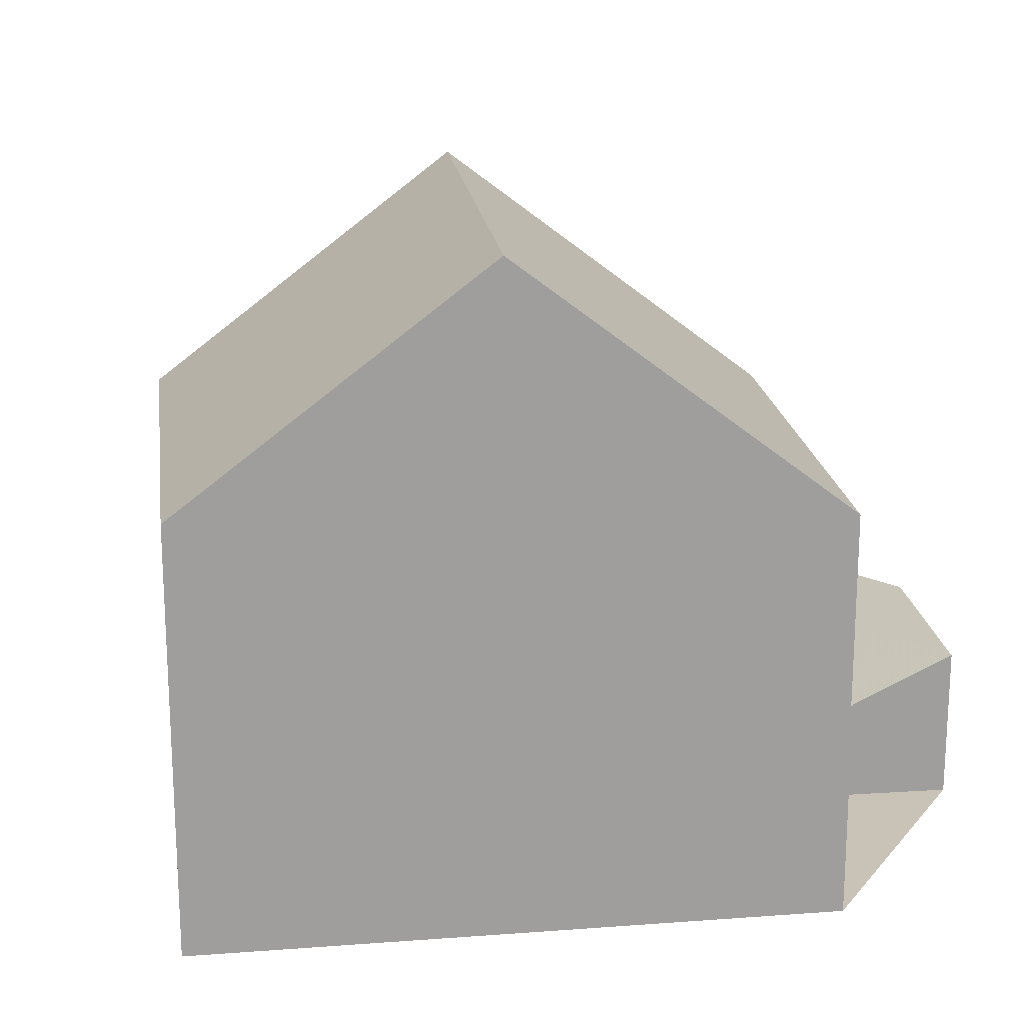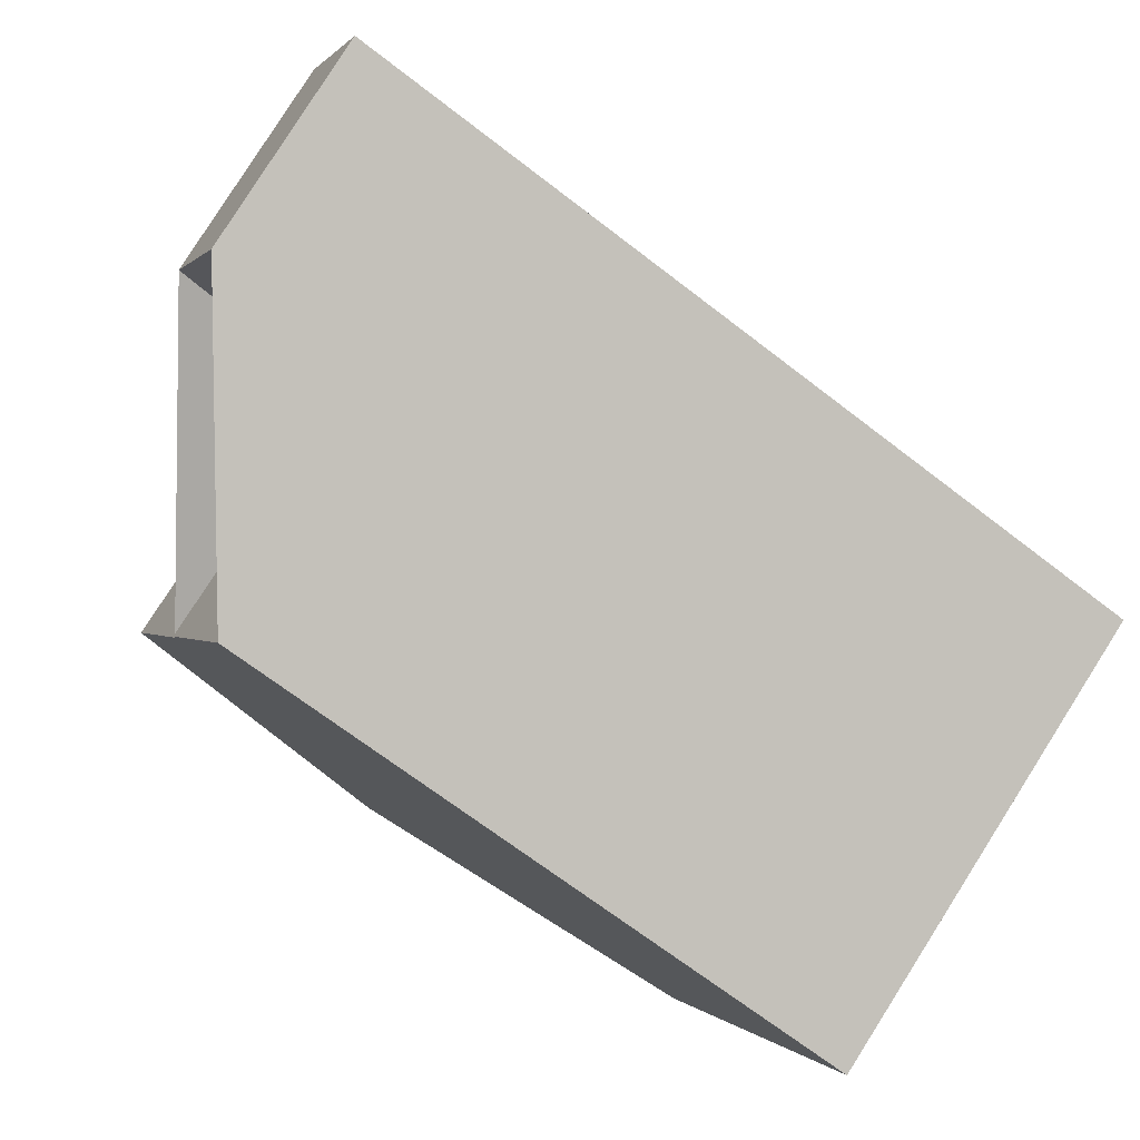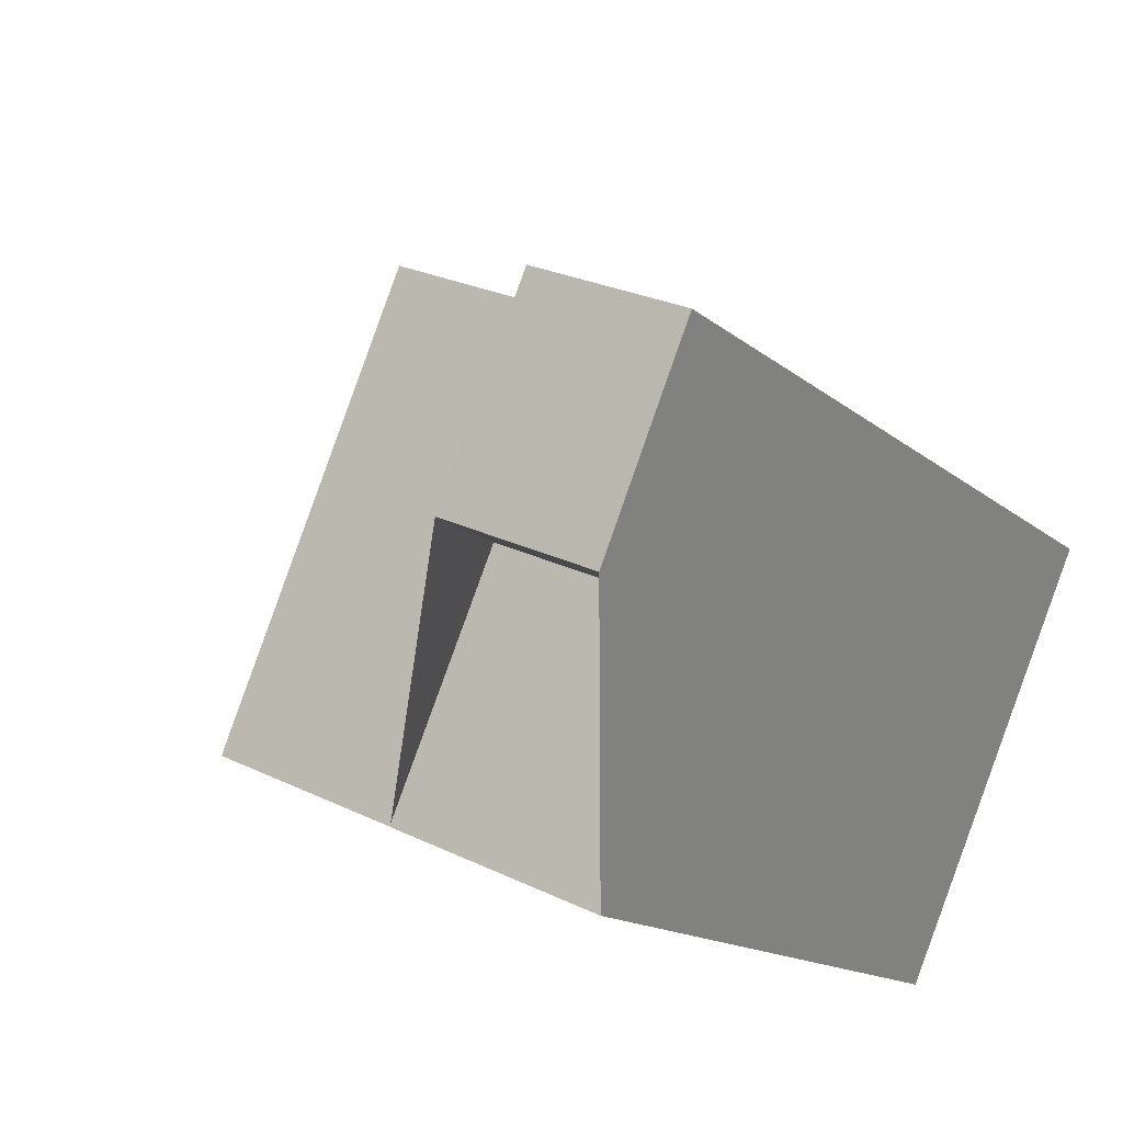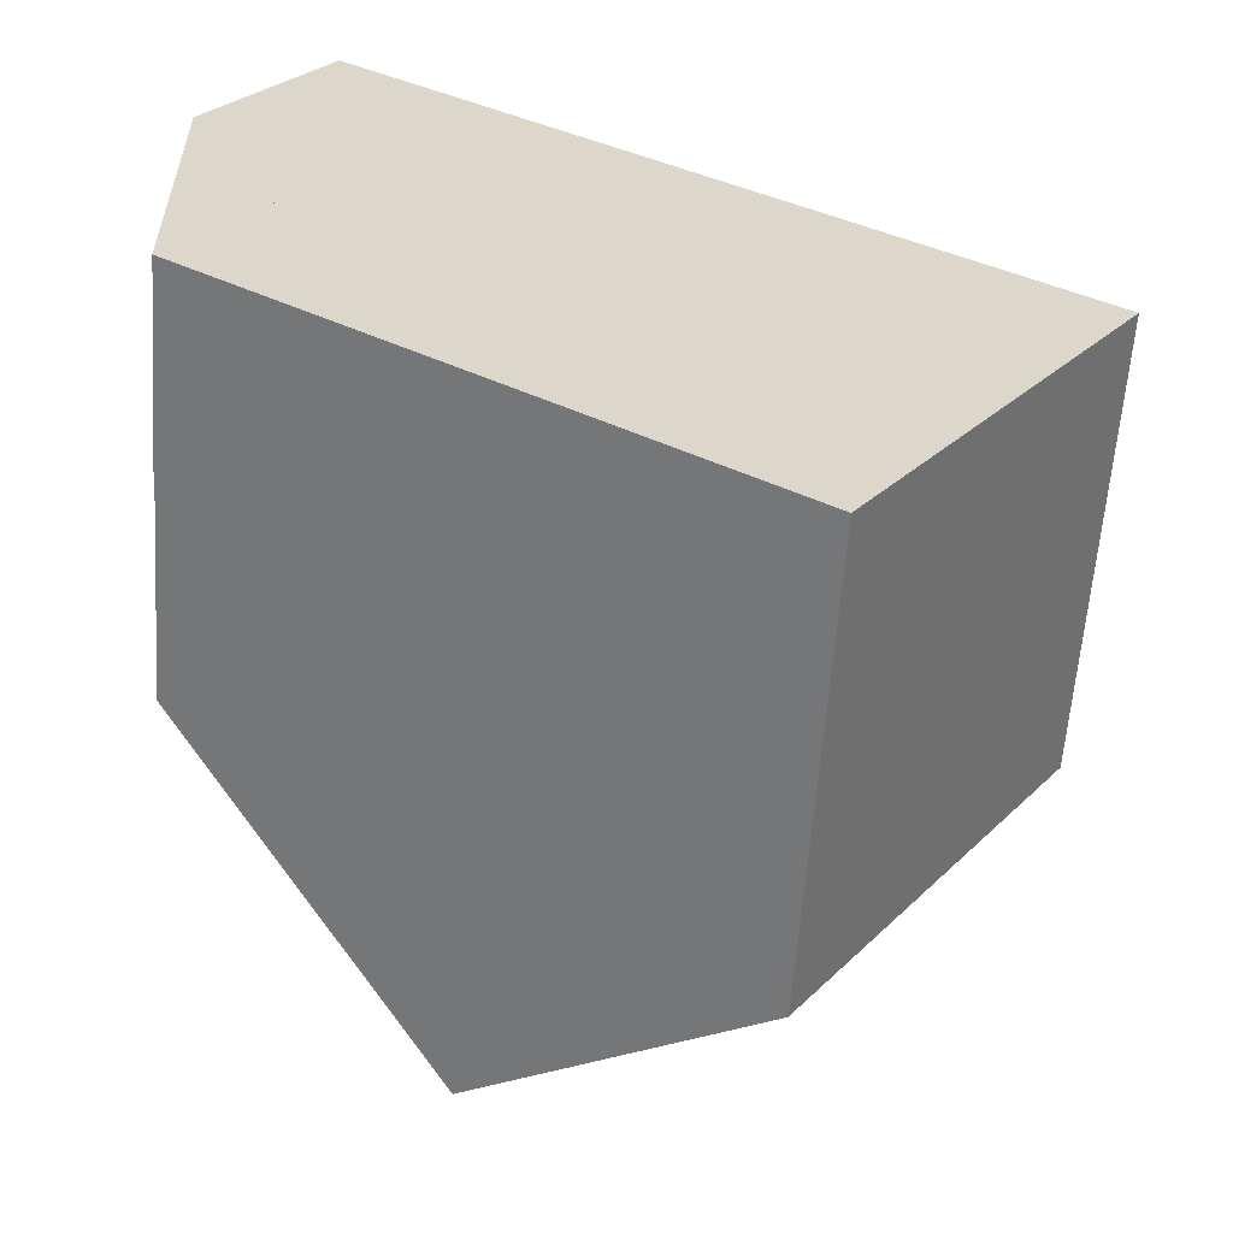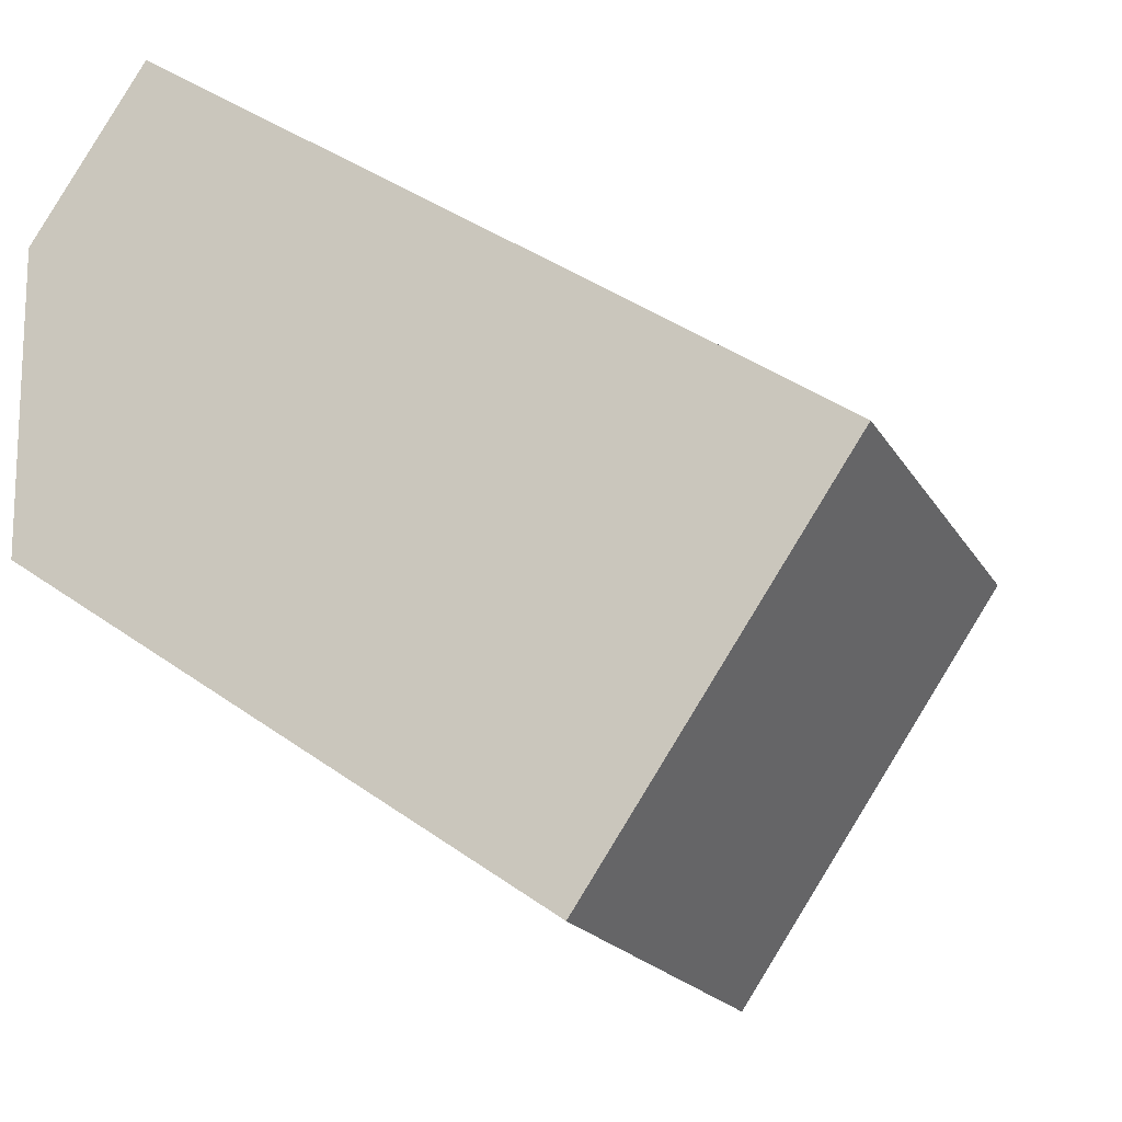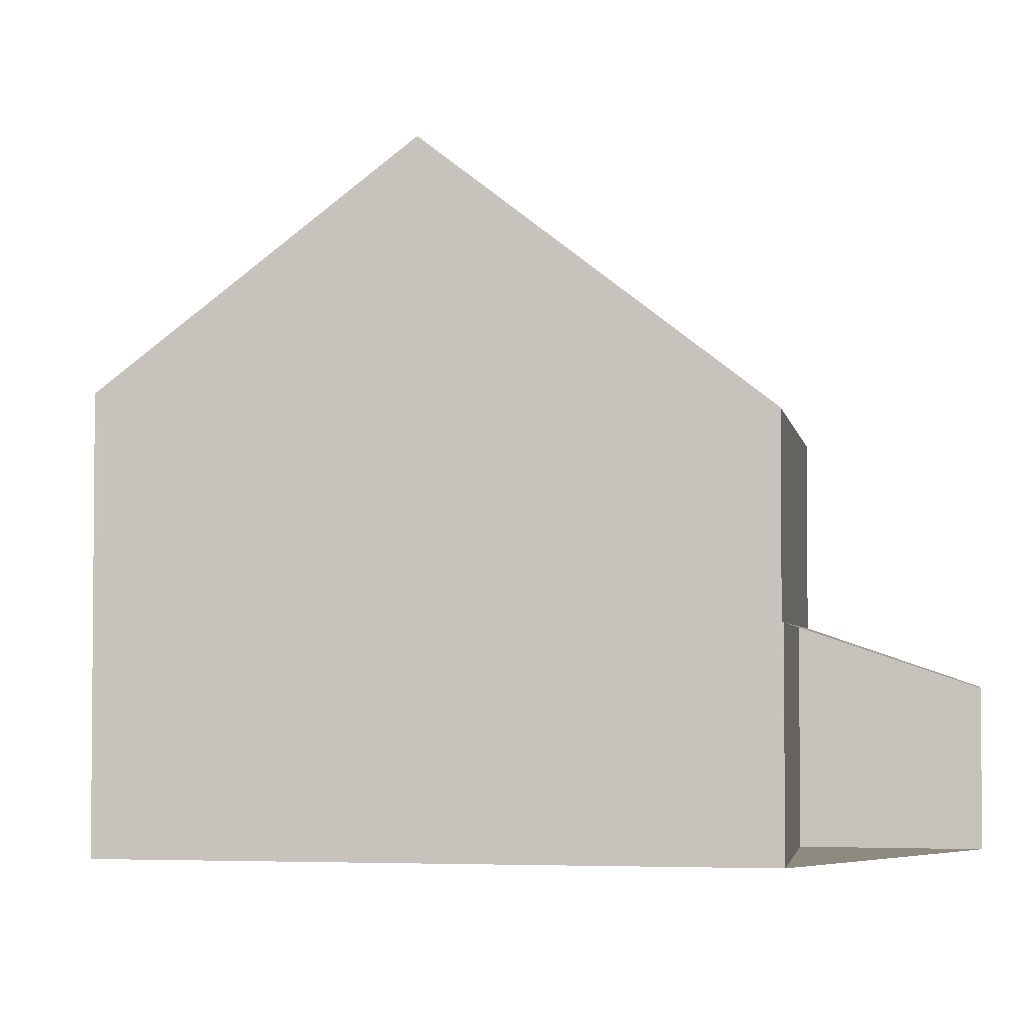
<metadata>
{"format":"obj","ext":"obj","renderer":"f3d","projection":"perspective","resolution":1024,"background":"white","views":[{"elev":19.5,"azim":26.6,"up":"+Z"},{"elev":-0.0,"azim":162.7,"up":"+Y"},{"elev":26.5,"azim":127.1,"up":"+Y"},{"elev":-60.2,"azim":175.9,"up":"+Y"},{"elev":-19.3,"azim":-158.2,"up":"+Y"},{"elev":-3.1,"azim":43.8,"up":"+Z"}]}
</metadata>
<code>
v -2011 -2352 5.985
v -2015 -2347 5.976
v -2006 -2340 2.135
v -2004 -2343 2.162
v -2006 -2344 2.996
v -2004 -2347 3.012
v -2011 -2344 9.215
v -2008 -2350 9.212
v -2008 -2342 6.26
v -2011 -2344 9.215
v -2004 -2347 5.673
v -2008 -2342 5.686
v -2006 -2344 5.68
v -2008 -2350 9.212
v -2011 -2344 9.215
v -2008 -2342 5.686
v -2004 -2347 5.673
v -2008 -2342 2.99
v -2004 -2347 3.02
v -2011 -2352 6.027
v -2015 -2347 6.004
v -2011 -2344 9.215
v -2015 -2347 6.004
v -2015 -2347 5.976
v -2006 -2344 3.003
v -2004 -2347 3.02
v -2004 -2347 3.02
v -2008 -2342 2.99
v -2004 -2343 2.162
v -2006 -2340 2.149
v -2010 -2347 9.214
v -2006 -2344 5.68
v -2010 -2347 9.214
v -2013 -2349 6.014
v -2004 -2343 2.161
v -2004 -2343 2.162
v -2013 -2349 5.98
v -2006 -2344 3.003
v -2015 -2347 6.002
v -2015 -2347 6.002
v -2013 -2349 6.007
v -2011 -2352 6.013
v -2004 -2347 5.673
v -2004 -2347 5.673
v -2008 -2350 9.212
v -2008 -2350 9.212
v -2011 -2352 6.027
v -2011 -2352 6.013
v -2011 -2352 5.985
v -2004 -2347 3.02
v -2004 -2347 3.012
v -2011 -2352 5.985
v -2011 -2352 5.985
v -2011 -2352 -8.882e-16
v -2011 -2352 -8.882e-16
v -2015 -2347 6.002
v -2015 -2347 5.976
v -2015 -2347 0
v -2015 -2347 -8.882e-16
v -2004 -2343 2.161
v -2006 -2340 2.135
v -2006 -2340 0
v -2004 -2343 0
v -2004 -2343 2.162
v -2004 -2343 2.162
v -2004 -2343 0
v -2004 -2343 0
v -2004 -2347 3.012
v -2006 -2344 2.996
v -2006 -2344 -4.441e-16
v -2004 -2347 0
v -2004 -2347 3.02
v -2004 -2347 3.012
v -2004 -2347 0
v -2004 -2347 0
v -2008 -2342 6.26
v -2011 -2344 9.215
v -2011 -2344 0
v -2008 -2342 0
v -2008 -2342 5.686
v -2008 -2342 6.26
v -2008 -2342 0
v -2008 -2342 -8.882e-16
v -2008 -2350 9.212
v -2004 -2347 5.673
v -2004 -2347 0
v -2008 -2350 1.776e-15
v -2011 -2352 6.027
v -2008 -2350 9.212
v -2008 -2350 1.776e-15
v -2011 -2352 0
v -2011 -2352 6.013
v -2011 -2352 6.027
v -2011 -2352 0
v -2011 -2352 0
v -2011 -2344 9.215
v -2015 -2347 6.004
v -2015 -2347 0
v -2011 -2344 0
v -2015 -2347 5.976
v -2015 -2347 5.976
v -2015 -2347 0
v -2015 -2347 0
v -2006 -2340 2.149
v -2008 -2342 2.99
v -2008 -2342 0
v -2006 -2340 0
v -2006 -2344 2.996
v -2004 -2343 2.162
v -2004 -2343 0
v -2006 -2344 -4.441e-16
v -2006 -2340 2.135
v -2006 -2340 2.149
v -2006 -2340 0
v -2006 -2340 0
v -2004 -2343 2.162
v -2004 -2343 2.161
v -2004 -2343 0
v -2004 -2343 0
v -2015 -2347 5.976
v -2013 -2349 5.98
v -2013 -2349 0
v -2015 -2347 0
v -2015 -2347 6.004
v -2015 -2347 6.002
v -2015 -2347 -8.882e-16
v -2015 -2347 0
v -2011 -2352 5.985
v -2011 -2352 6.013
v -2011 -2352 0
v -2011 -2352 -8.882e-16
v -2013 -2349 5.98
v -2011 -2352 5.985
v -2011 -2352 -8.882e-16
v -2013 -2349 0
v -2004 -2347 3.012
v -2004 -2347 3.012
v -2004 -2347 0
v -2004 -2347 0
v -2006 -2340 0
v -2004 -2343 0
v -2006 -2344 0
v -2004 -2347 0
v -2011 -2352 0
v -2015 -2347 0
f 10 7 9
f 31 10 9 12 13
f 23 21 15 22
f 44 17 19 26
f 40 24 2 39
f 34 23 22 33
f 36 30 3 35
f 41 37 24 40
f 38 28 30 36
f 45 31 13 43
f 25 18 16 32
f 47 34 33 46
f 35 4 29 36
f 49 37 41 48
f 50 38 36 29 5 51
f 39 21 23 40
f 40 23 34 41
f 48 41 34 47
f 26 25 32 44
f 43 11 8 45
f 46 14 20 47
f 48 42 1 49
f 51 6 27 50
f 47 20 42 48
f 53 54 55 52
f 57 58 59 56
f 61 62 63 60
f 65 66 67 64
f 69 70 71 68
f 73 74 75 72
f 77 78 79 76
f 81 82 83 80
f 85 86 87 84
f 89 90 91 88
f 93 94 95 92
f 97 98 99 96
f 101 102 103 100
f 105 106 107 104
f 109 110 111 108
f 113 114 115 112
f 117 118 119 116
f 121 122 123 120
f 125 126 127 124
f 129 130 131 128
f 133 134 135 132
f 137 138 139 136
f 141 142 143 144 145 140

</code>
